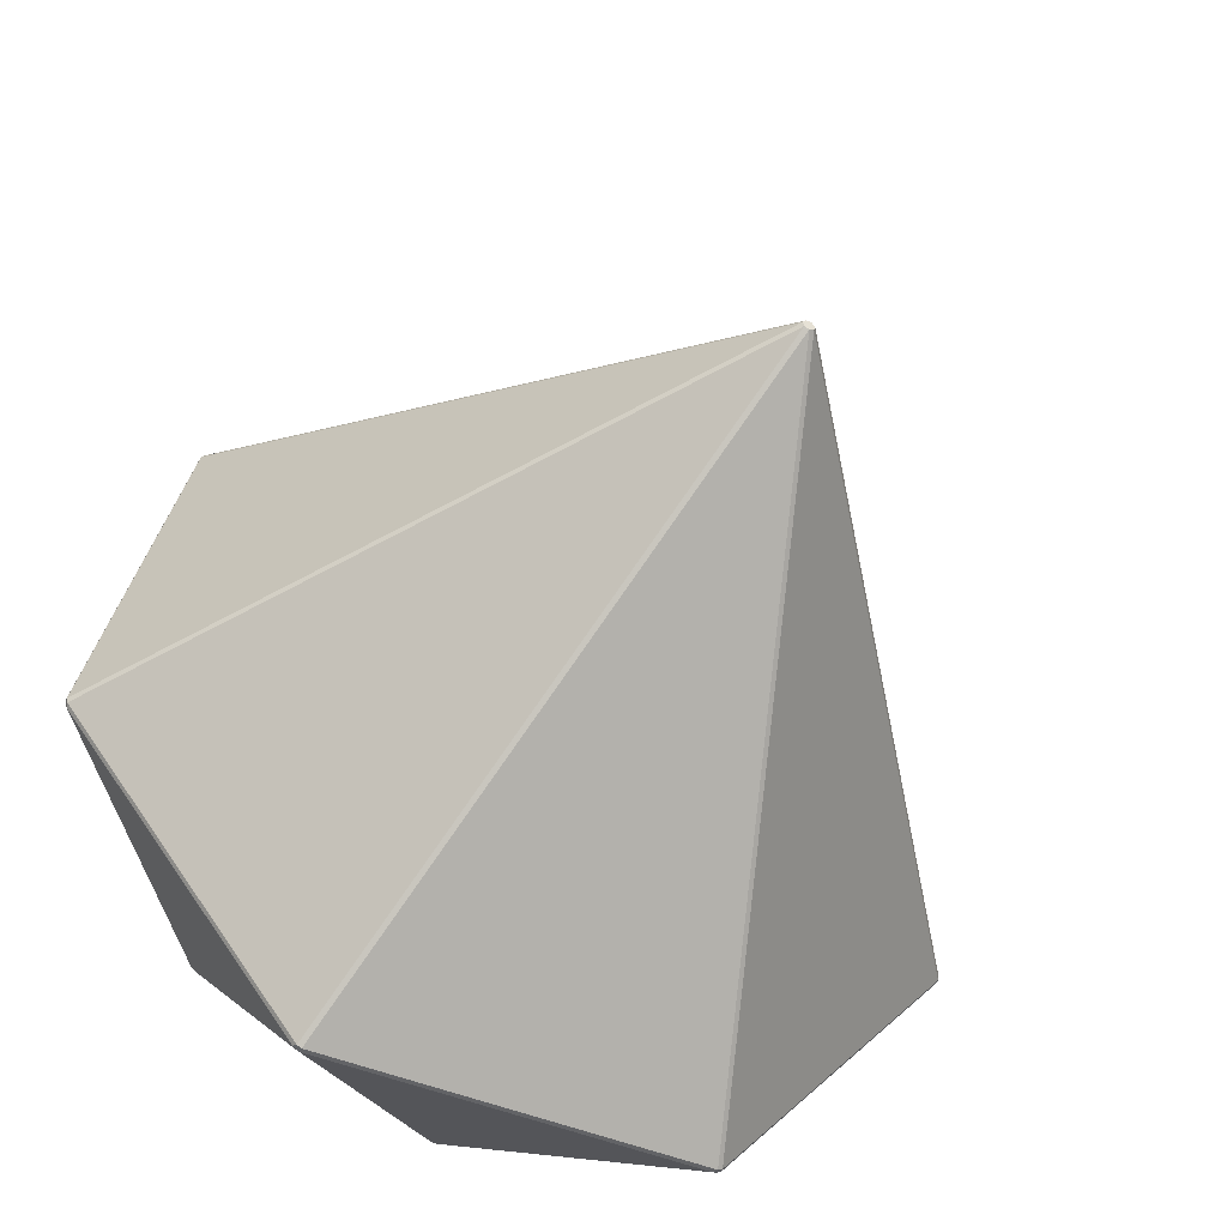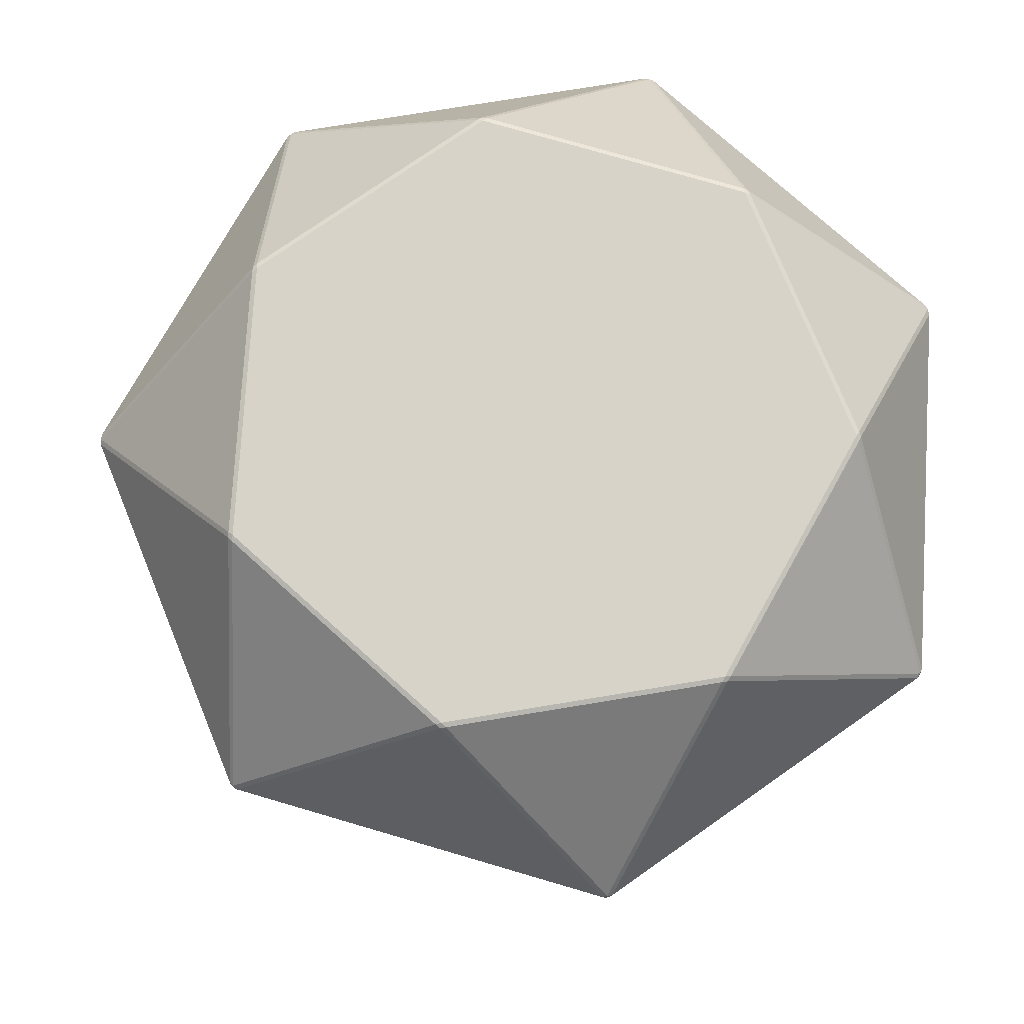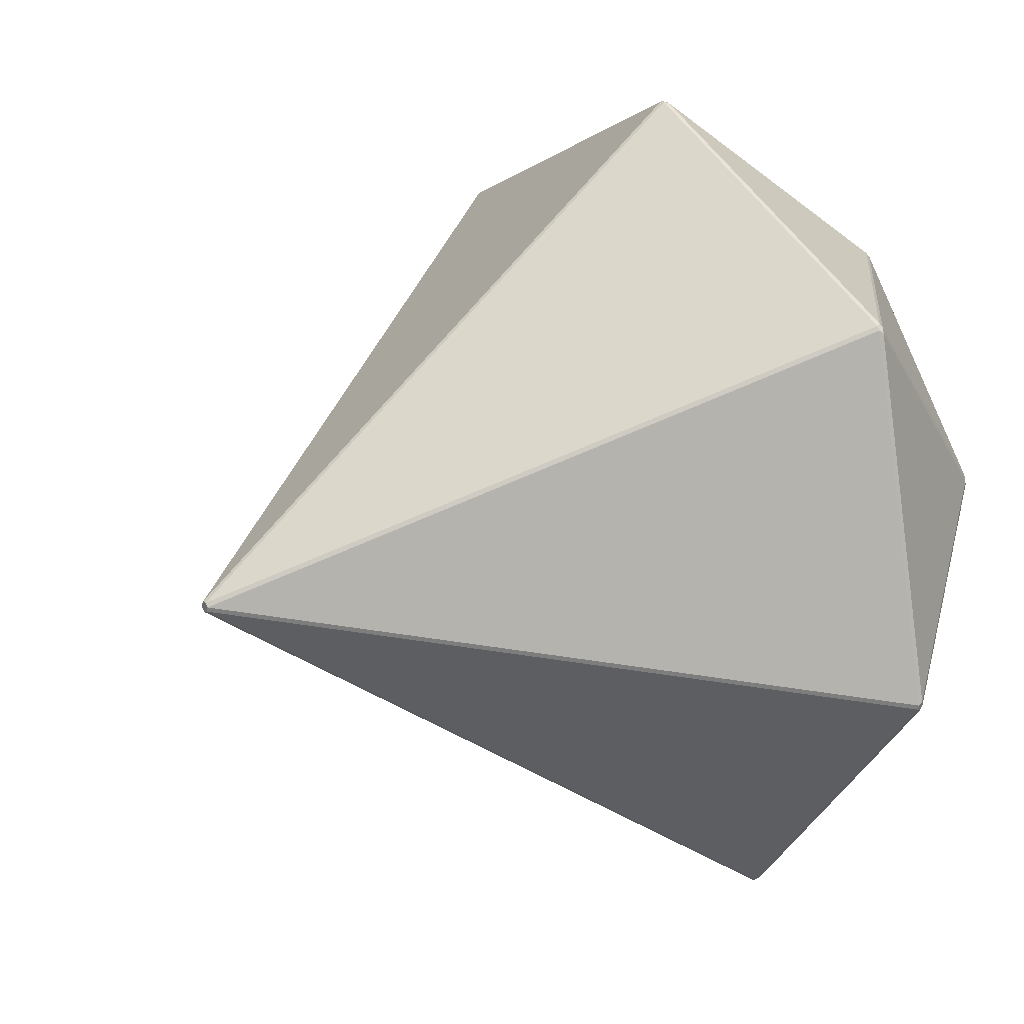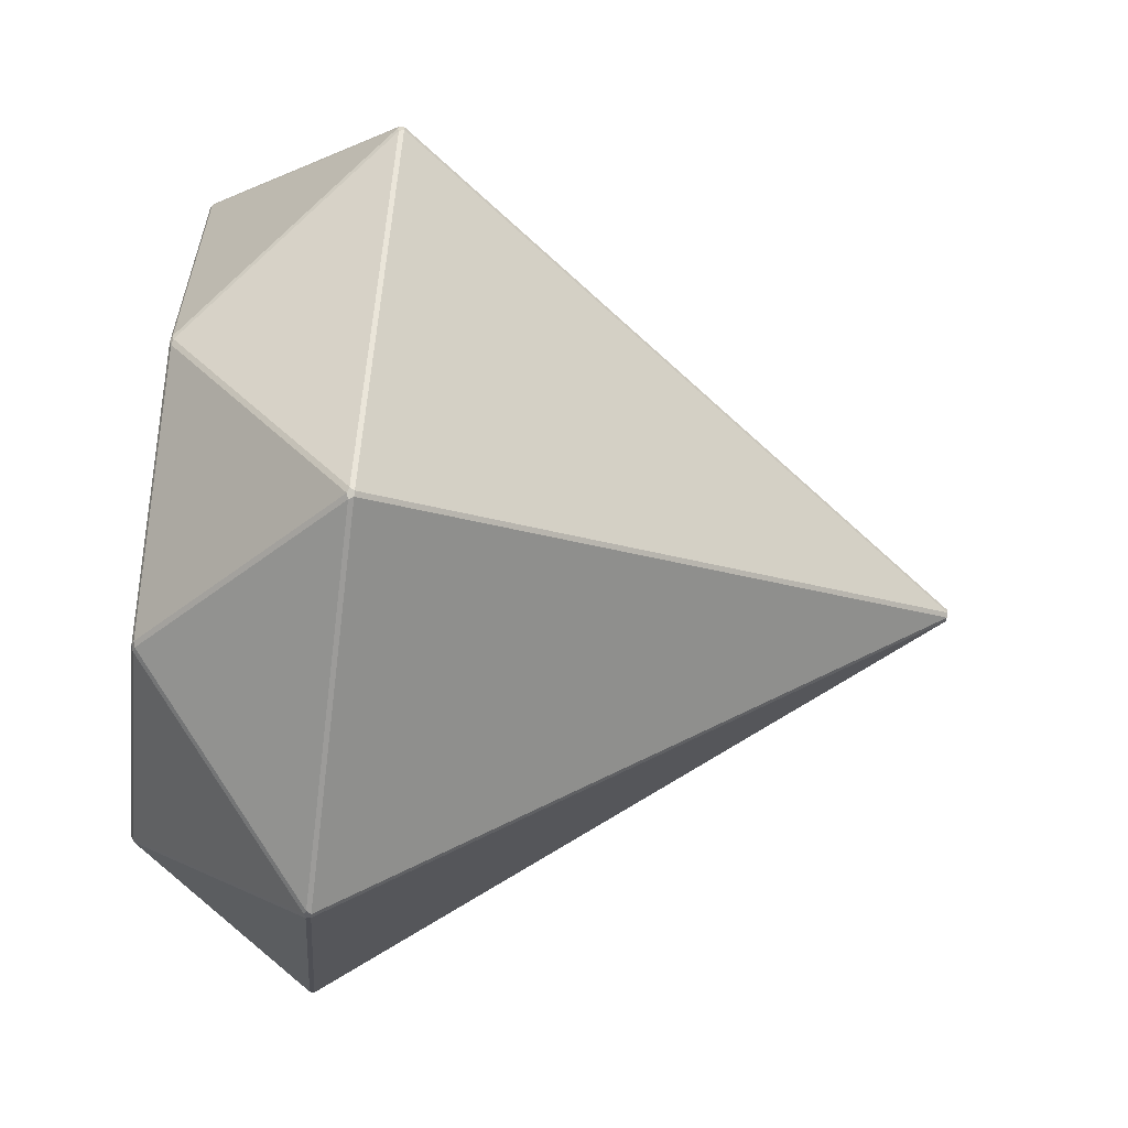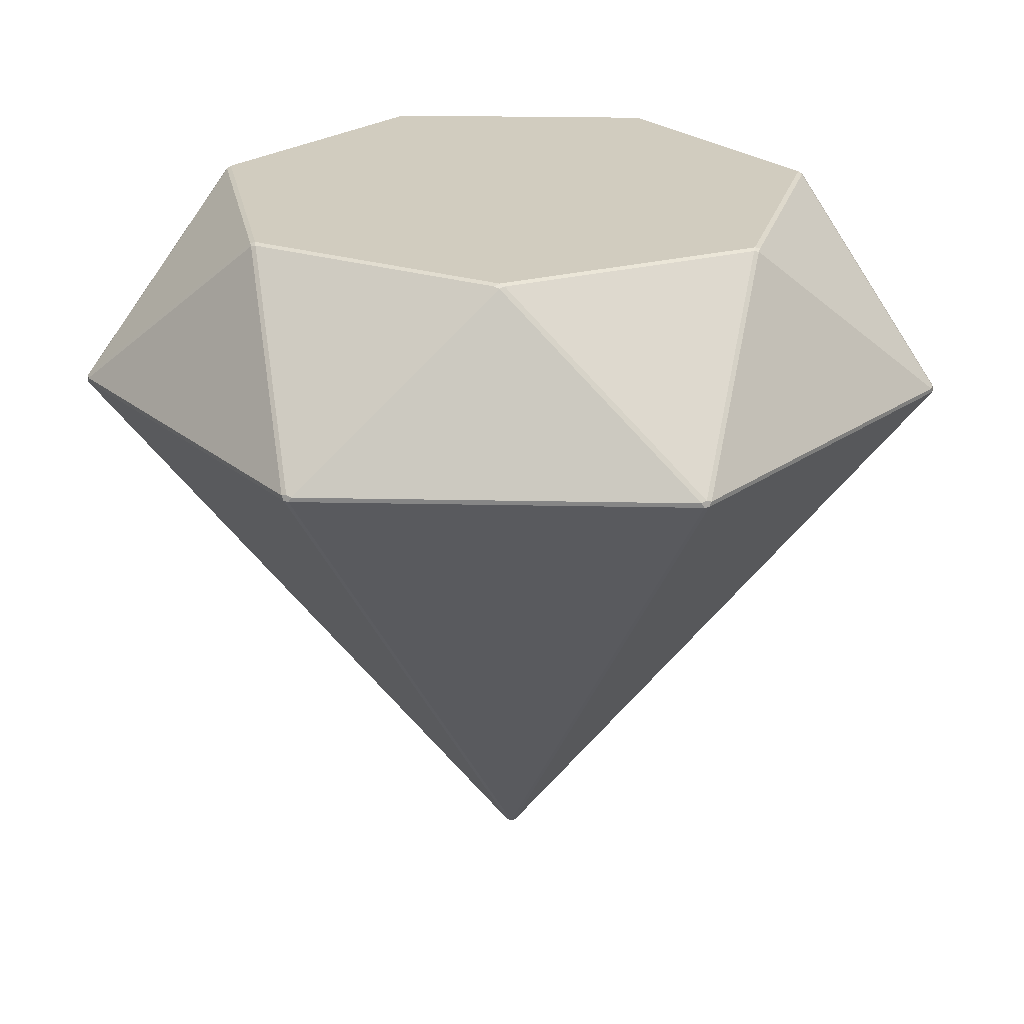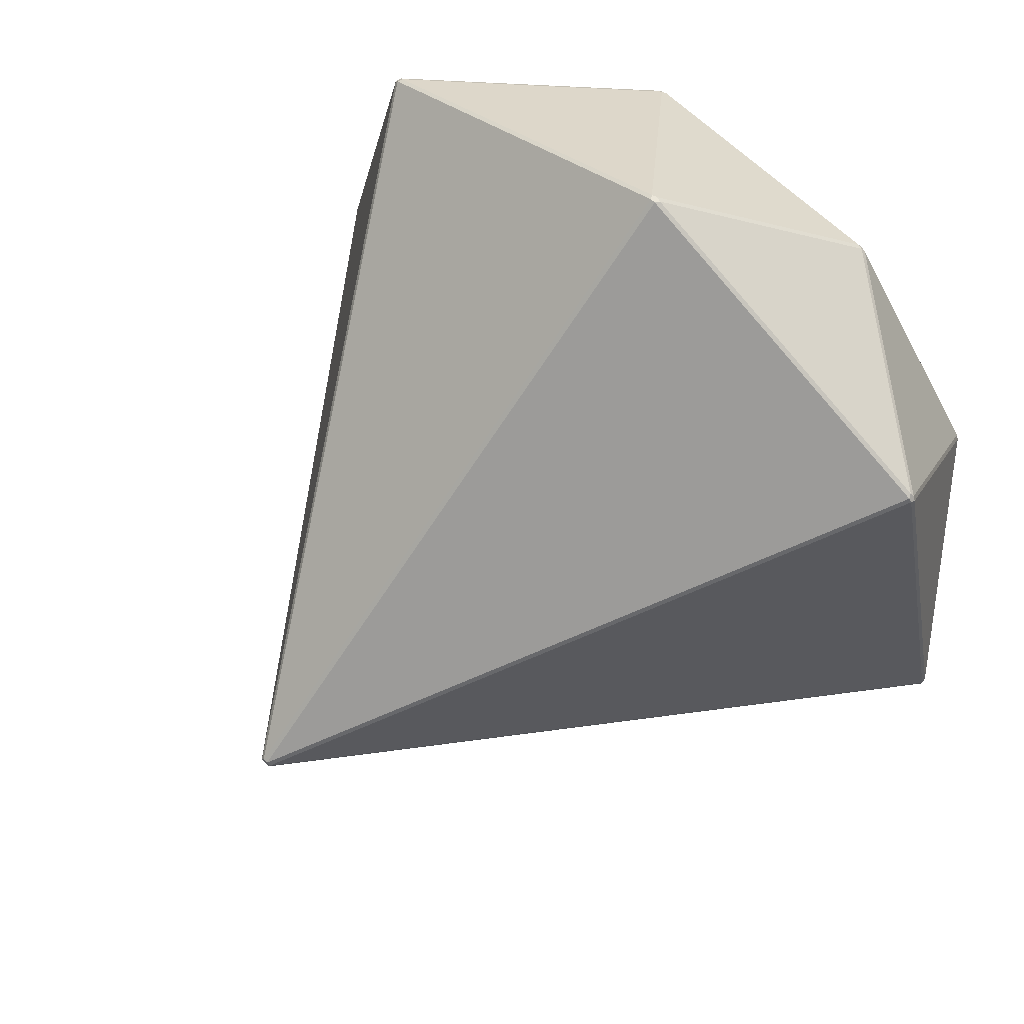
<metadata>
{"format":"obj","ext":"obj","renderer":"f3d","projection":"perspective","resolution":1024,"background":"white","views":[{"elev":-47.4,"azim":-25.2,"up":"+Z"},{"elev":75.8,"azim":93.5,"up":"+Y"},{"elev":20.3,"azim":54.9,"up":"+Z"},{"elev":-69.9,"azim":-97.0,"up":"+Z"},{"elev":24.0,"azim":-178.0,"up":"+Y"},{"elev":67.3,"azim":43.1,"up":"+Z"}]}
</metadata>
<code>
o Cylinder
v -0.01092 0.8876 -0.6938
v 0 0.892 -0.6879
v 0.01092 0.8876 -0.6938
v 0 0.8843 -0.6985
v 0.4302 0.5009 -0.8933
v 0.4405 0.4971 -0.8882
v 0.4361 0.4869 -0.8927
v 0.426 0.4869 -0.8976
v 0.4198 0.4971 -0.8982
v -0.4302 0.5009 -0.8933
v -0.4198 0.4971 -0.8982
v -0.426 0.4869 -0.8976
v -0.4361 0.4869 -0.8927
v -0.4405 0.4971 -0.8882
v 0.5356 0.8876 -0.4411
v 0.5378 0.892 -0.4289
v 0.5493 0.8876 -0.424
v 0.5461 0.8843 -0.4355
v 0.9666 0.5009 -0.2206
v 0.9691 0.4971 -0.2094
v 0.9698 0.4869 -0.2156
v 0.9674 0.4869 -0.2265
v 0.964 0.4971 -0.2318
v 0.6789 0.8876 0.1437
v 0.6706 0.892 0.1531
v 0.674 0.8876 0.165
v 0.681 0.8843 0.1554
v 0.7752 0.5009 0.6182
v 0.7679 0.4971 0.6271
v 0.7733 0.4869 0.6238
v 0.7803 0.4869 0.6151
v 0.7823 0.4971 0.6091
v 0.3109 0.8876 0.6204
v 0.2985 0.892 0.6197
v 0.2912 0.8876 0.6298
v 0.3031 0.8843 0.6293
v 0 0.5009 0.9915
v -0.01152 0.4971 0.9914
v -0.005605 0.4869 0.9935
v 0.005605 0.4869 0.9935
v 0.01152 0.4971 0.9914
v -0.2912 0.8876 0.6298
v -0.2985 0.892 0.6197
v -0.3109 0.8876 0.6204
v -0.3031 0.8843 0.6293
v -0.7752 0.5009 0.6182
v -0.7823 0.4971 0.6091
v -0.7803 0.4869 0.6151
v -0.7733 0.4869 0.6238
v -0.7679 0.4971 0.6271
v -0.674 0.8876 0.165
v -0.6706 0.892 0.1531
v -0.6789 0.8876 0.1437
v -0.681 0.8843 0.1554
v -0.9666 0.5009 -0.2206
v -0.964 0.4971 -0.2318
v -0.9674 0.4869 -0.2265
v -0.9698 0.4869 -0.2156
v -0.9691 0.4971 -0.2094
v -0.5493 0.8876 -0.424
v -0.5378 0.892 -0.4289
v -0.5356 0.8876 -0.4411
v -0.5461 0.8843 -0.4355
v 0.0126 -0.7909 0.002875
v 0.005605 -0.7909 0.01164
v -0.005605 -0.7909 0.01164
v -0.0126 -0.7909 0.002875
v -0.0101 -0.7909 -0.008055
v -0 -0.7909 -0.01292
v 0.0101 -0.7909 -0.008055
f 3 15 5
f 7 22 70
f 21 31 64
f 30 40 65
f 39 49 66
f 48 58 67
f 57 13 68
f 2 61 52 43 34 25 16
f 27 32 20
f 36 41 29
f 45 50 38
f 54 59 47
f 12 8 69
f 4 9 11
f 35 42 37
f 18 23 6
f 44 51 46
f 26 33 28
f 53 60 55
f 17 24 19
f 63 14 56
f 1 2 3 4
f 5 6 7 8 9
f 10 11 12 13 14
f 15 16 17 18
f 19 20 21 22 23
f 24 25 26 27
f 28 29 30 31 32
f 33 34 35 36
f 37 38 39 40 41
f 42 43 44 45
f 46 47 48 49 50
f 51 52 53 54
f 55 56 57 58 59
f 60 61 62 63
f 64 65 66 67 68 69 70
f 4 11 10 1
f 3 5 9 4
f 8 12 11 9
f 5 15 18 6
f 17 19 23 18
f 6 23 22 7
f 19 24 27 20
f 26 28 32 27
f 20 32 31 21
f 28 33 36 29
f 35 37 41 36
f 29 41 40 30
f 37 42 45 38
f 44 46 50 45
f 38 50 49 39
f 46 51 54 47
f 53 55 59 54
f 47 59 58 48
f 55 60 63 56
f 14 63 62 10
f 13 57 56 14
f 2 16 15 3
f 16 25 24 17
f 25 34 33 26
f 34 43 42 35
f 43 52 51 44
f 1 62 61 2
f 52 61 60 53
f 30 65 64 31
f 39 66 65 40
f 12 69 68 13
f 7 70 69 8
f 48 67 66 49
f 21 64 70 22
f 57 68 67 58
f 62 1 10

</code>
